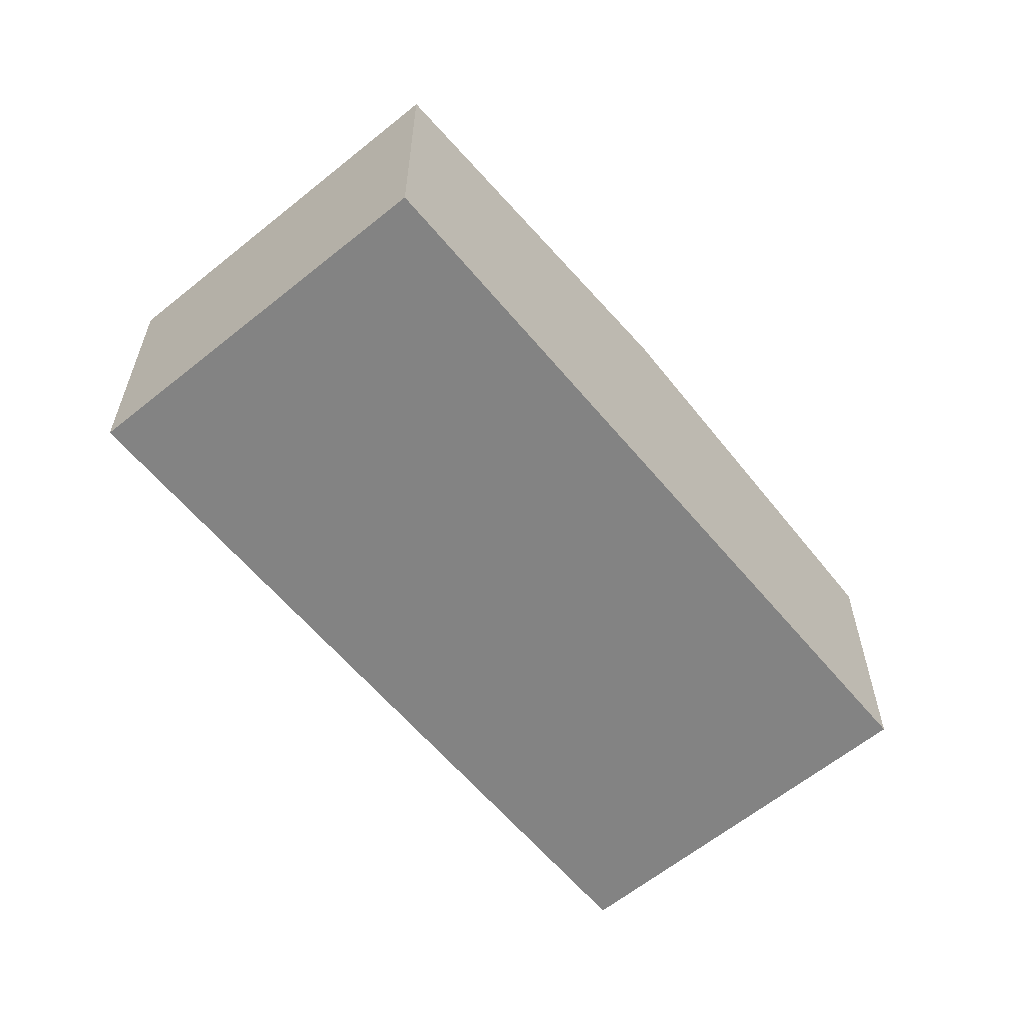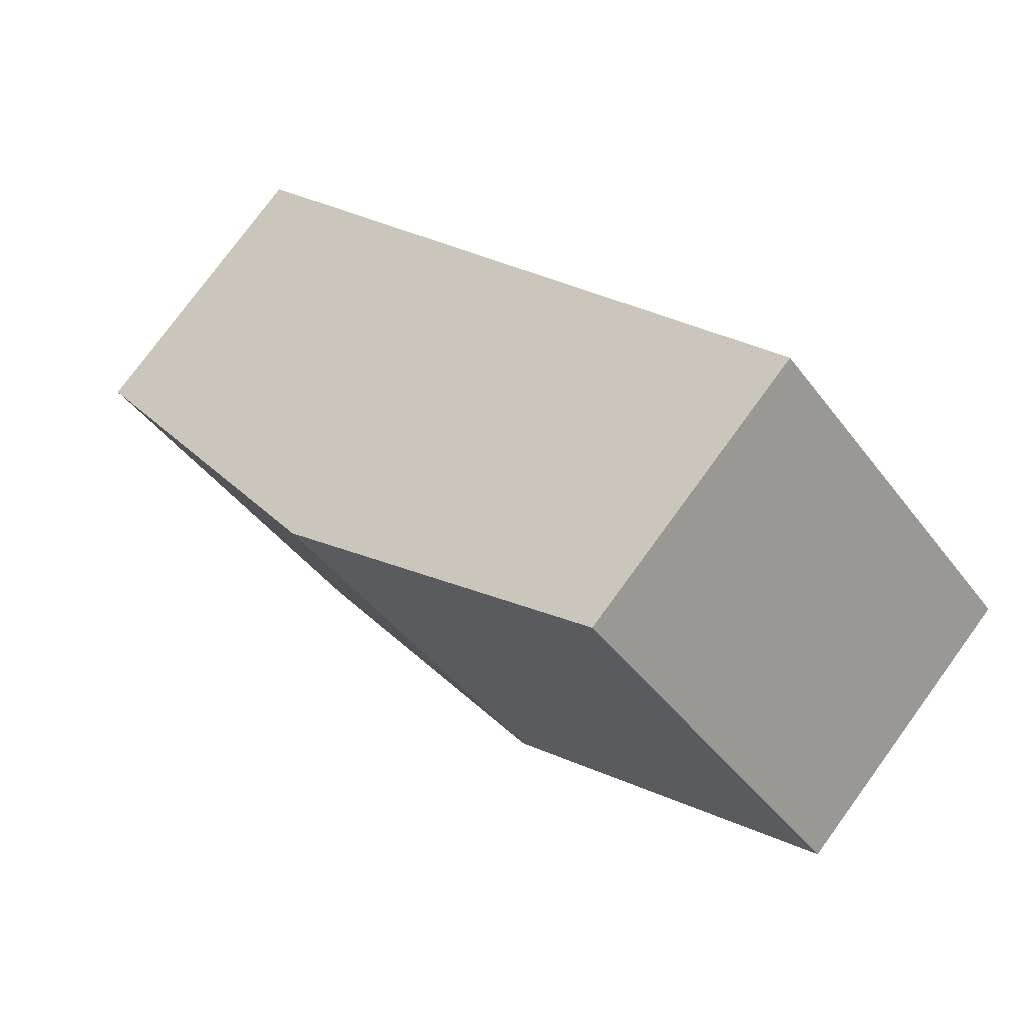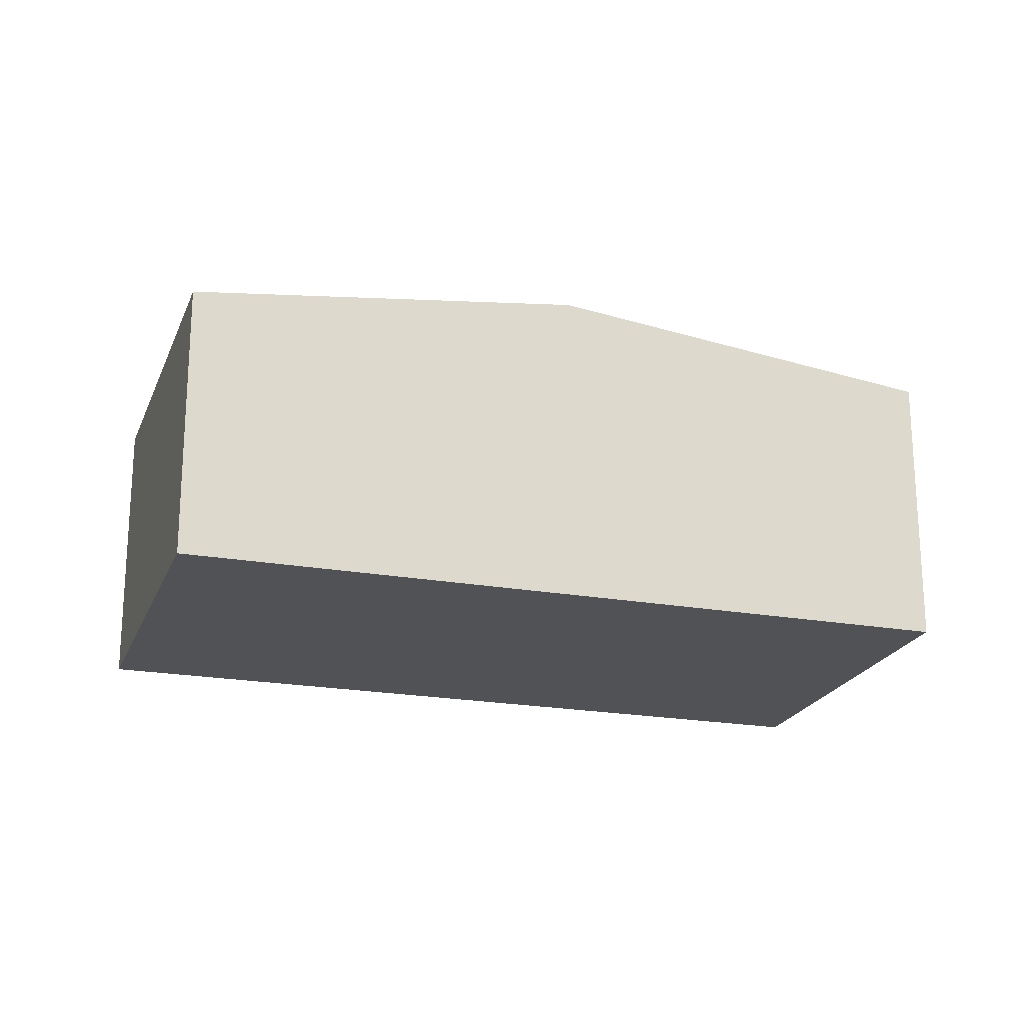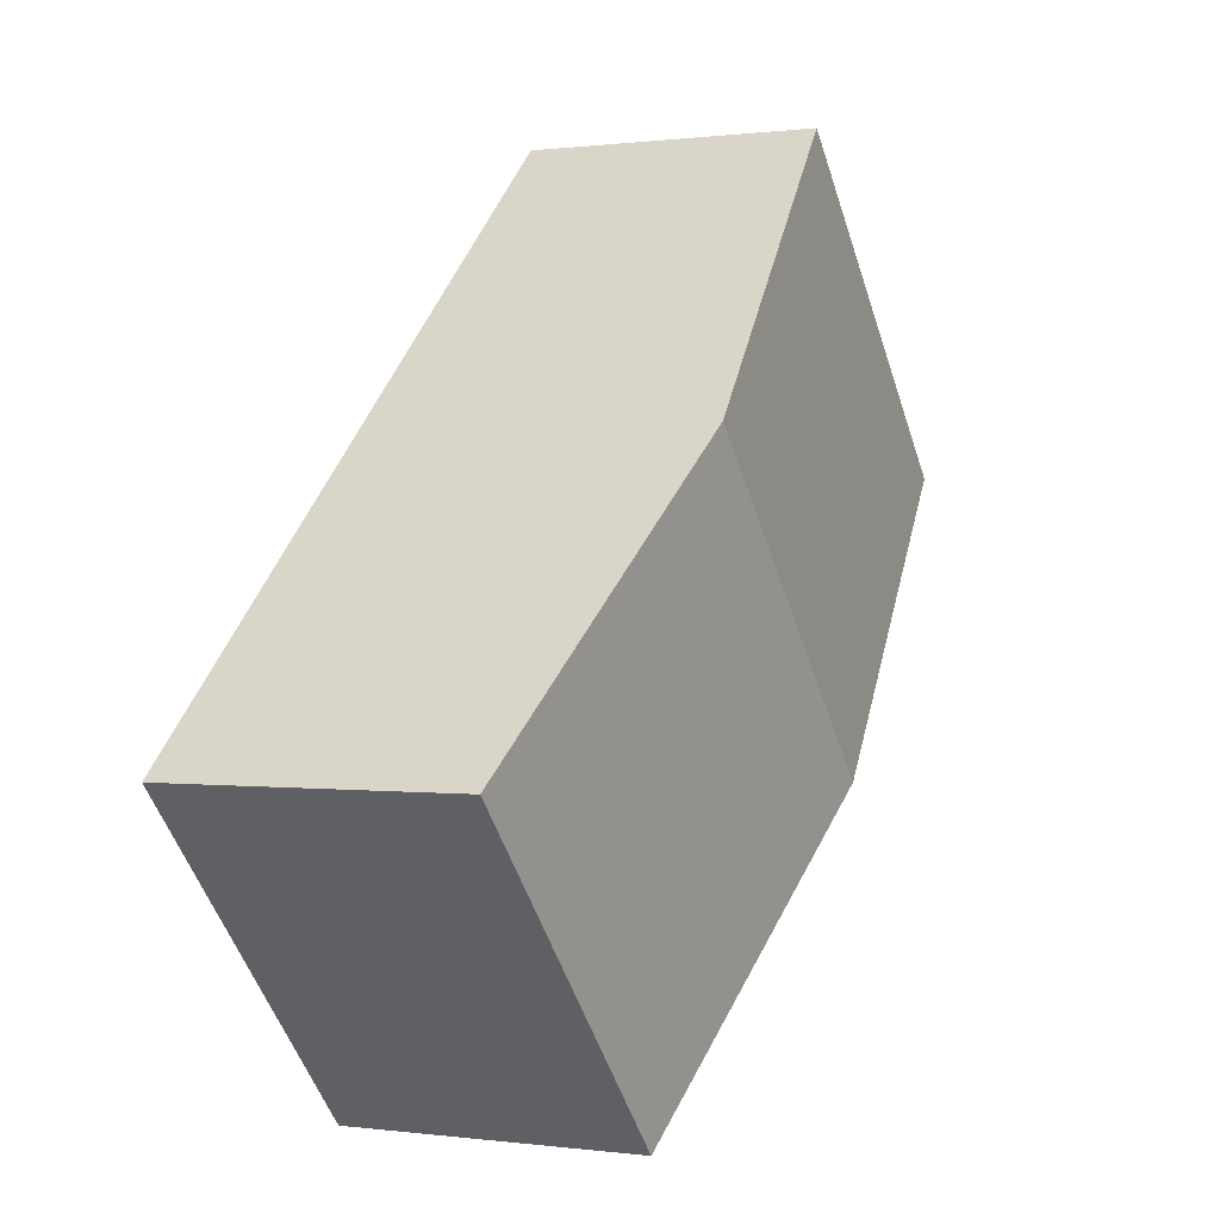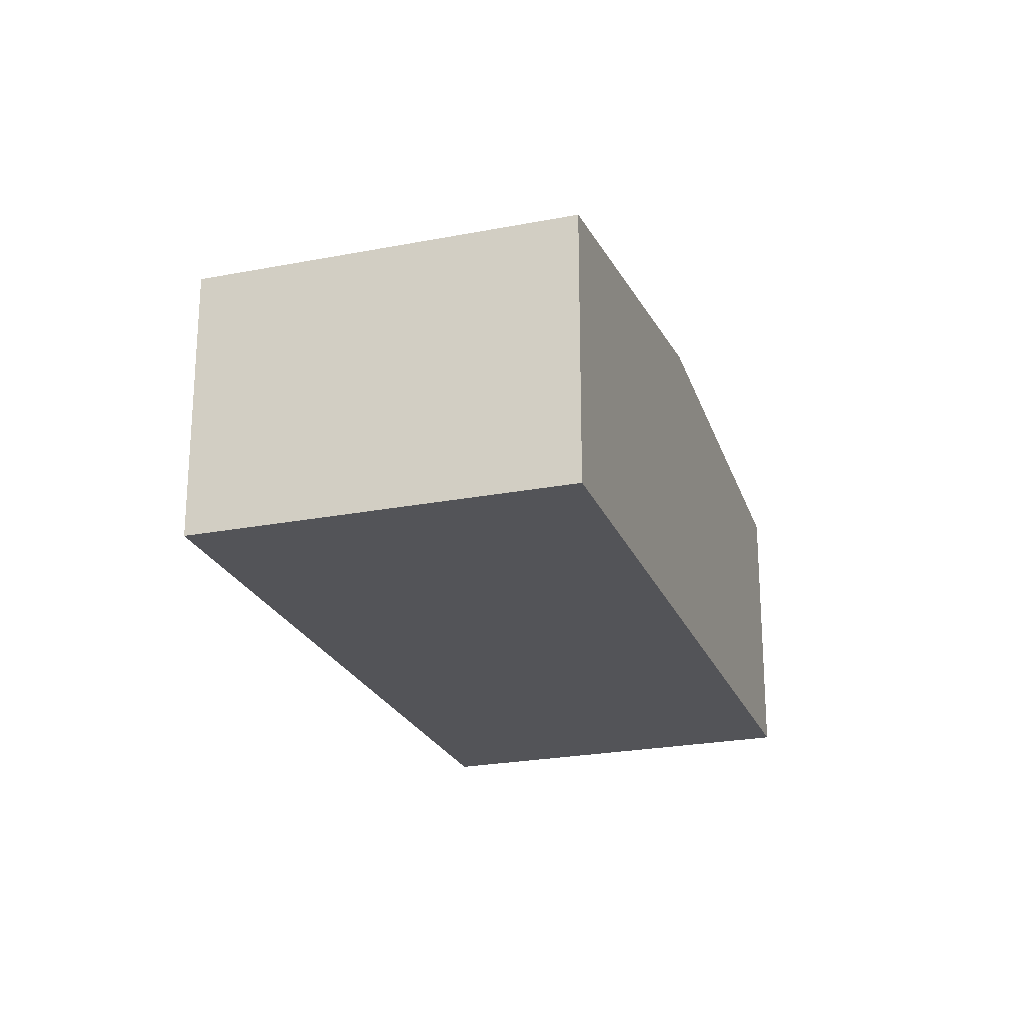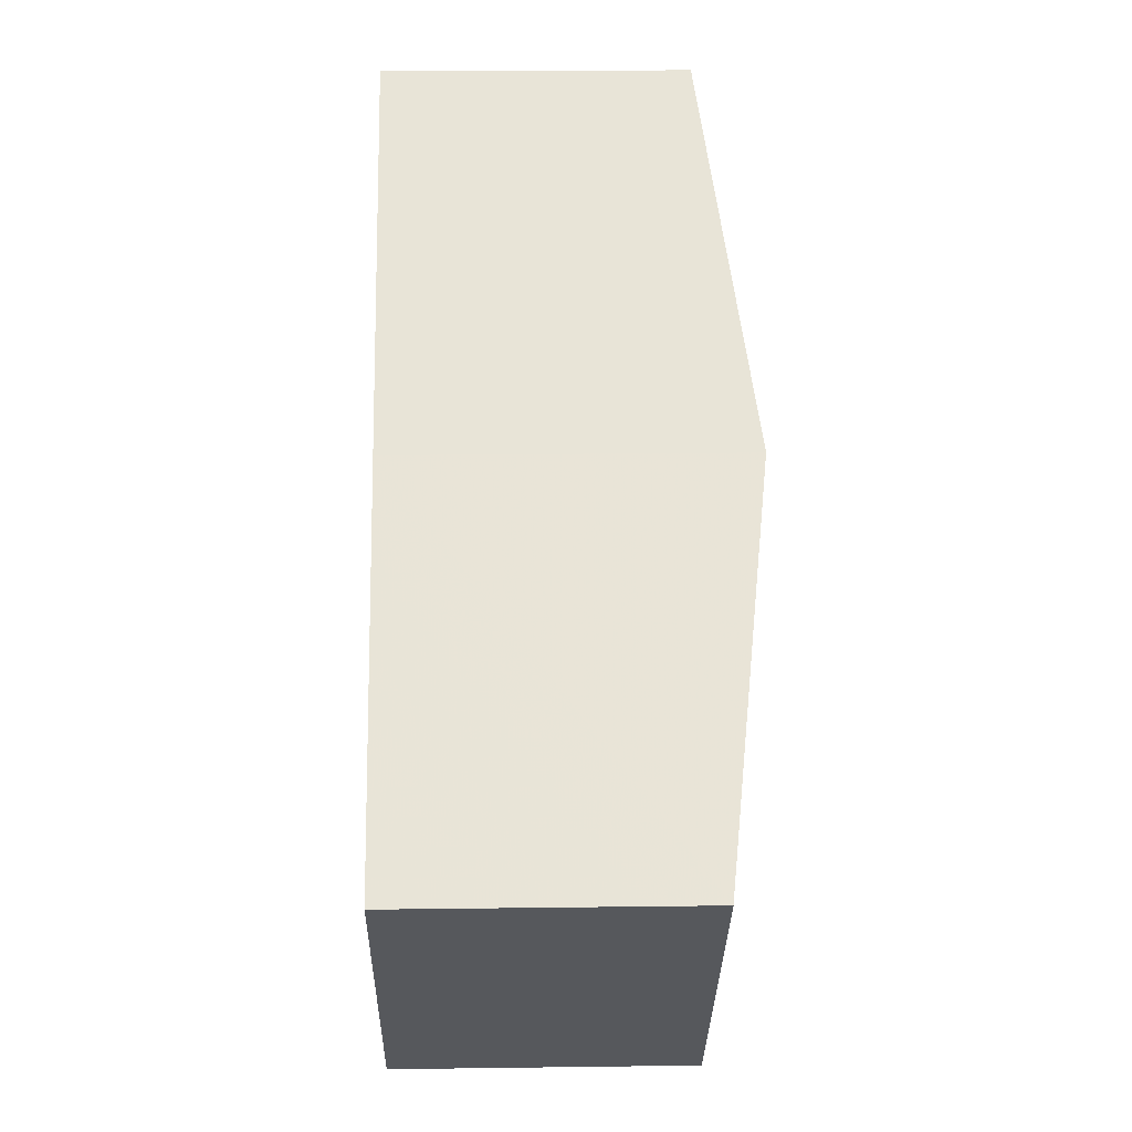
<metadata>
{"format":"obj","ext":"obj","renderer":"f3d","projection":"perspective","resolution":1024,"background":"white","views":[{"elev":-61.0,"azim":171.9,"up":"+Y"},{"elev":77.0,"azim":-143.9,"up":"+Z"},{"elev":-21.3,"azim":-155.4,"up":"+Y"},{"elev":0.3,"azim":116.7,"up":"+Z"},{"elev":-23.5,"azim":150.5,"up":"+Y"},{"elev":19.5,"azim":88.6,"up":"+Z"}]}
</metadata>
<code>
v  4.507 2.136 -4.098
v  4.278 2.489 0.178
v  6.537 2.136 -1.87
v  2.251 2.489 -2.047
v  0 2.136 1.308e-16
v  2.011 2.134 2.234
v  2.011 -1.368e-16 2.234
v  4.278 -1.09e-17 0.178
v  6.537 1.145e-16 -1.87
v  4.507 2.509e-16 -4.098
v  2.251 1.253e-16 -2.047
v  0 0 0
g defaultobject
f 1 2 3
f 2 1 4
f 5 2 4
f 2 5 6
f 7 2 6
f 2 7 8
f 2 8 3
f 3 8 9
f 9 1 3
f 1 9 10
f 10 4 1
f 4 10 11
f 4 11 5
f 5 11 12
f 12 6 5
f 6 12 7
f 8 10 9
f 10 8 11
f 11 8 7
f 11 7 12

</code>
